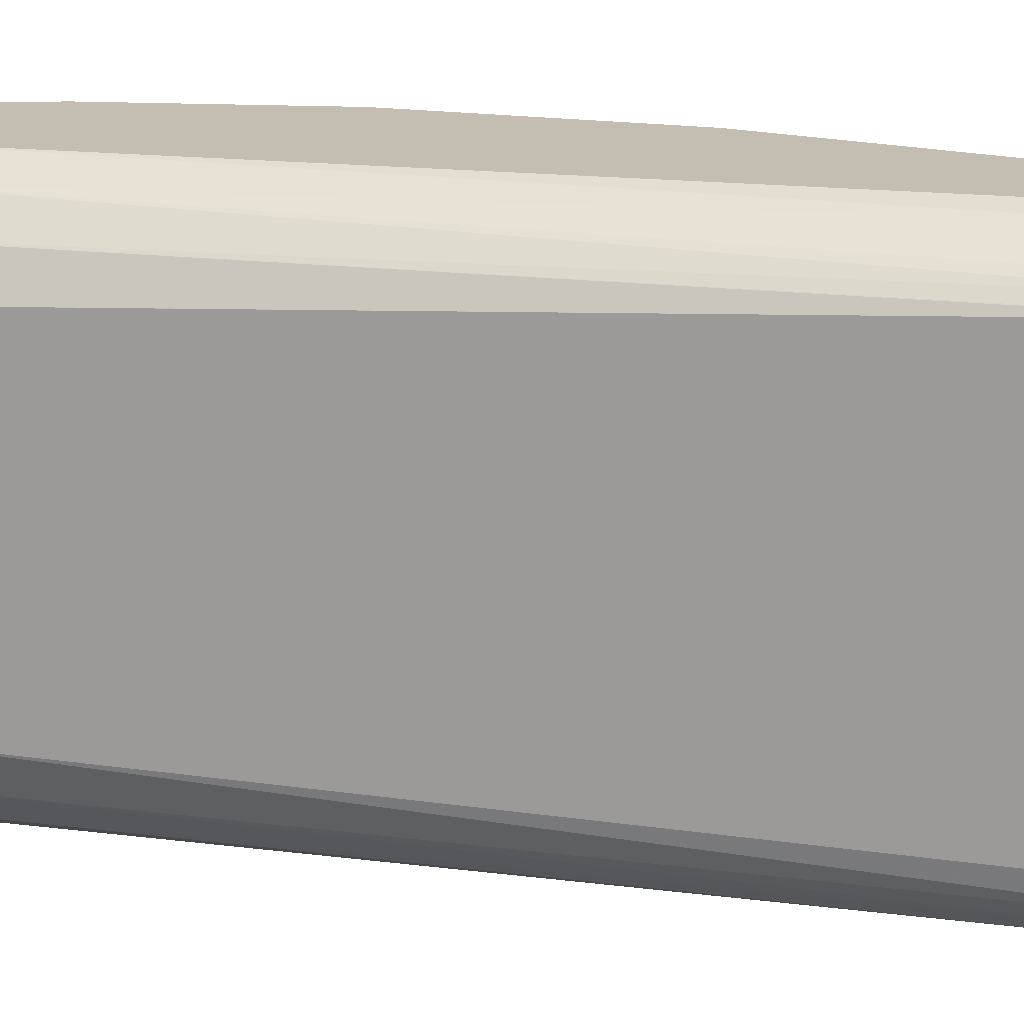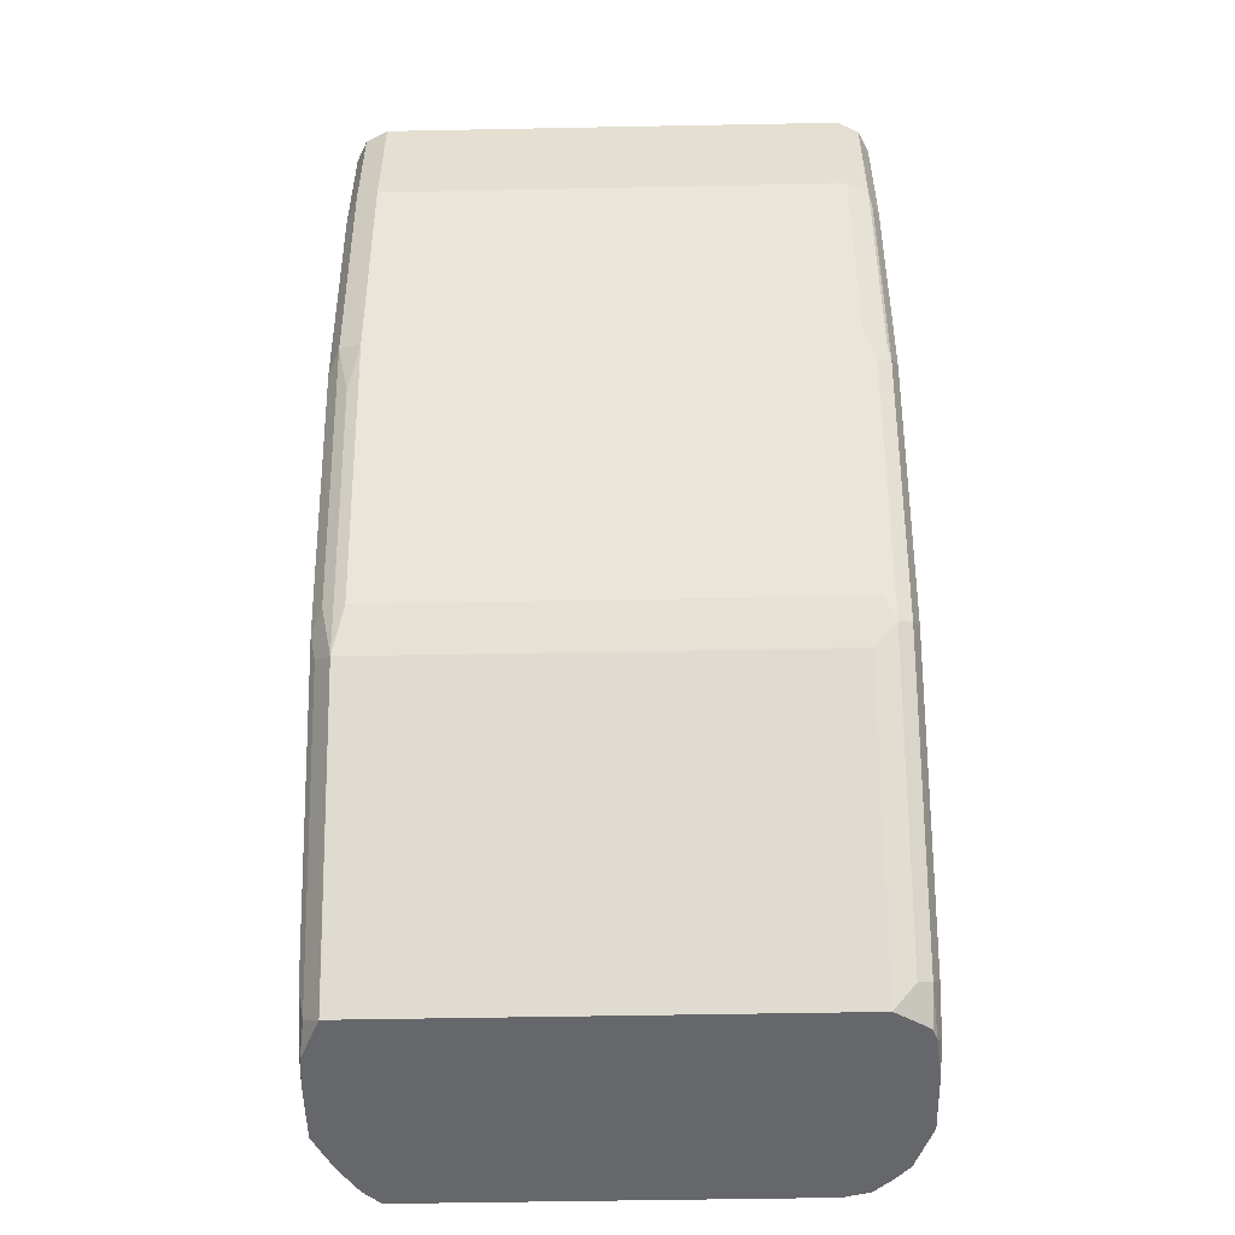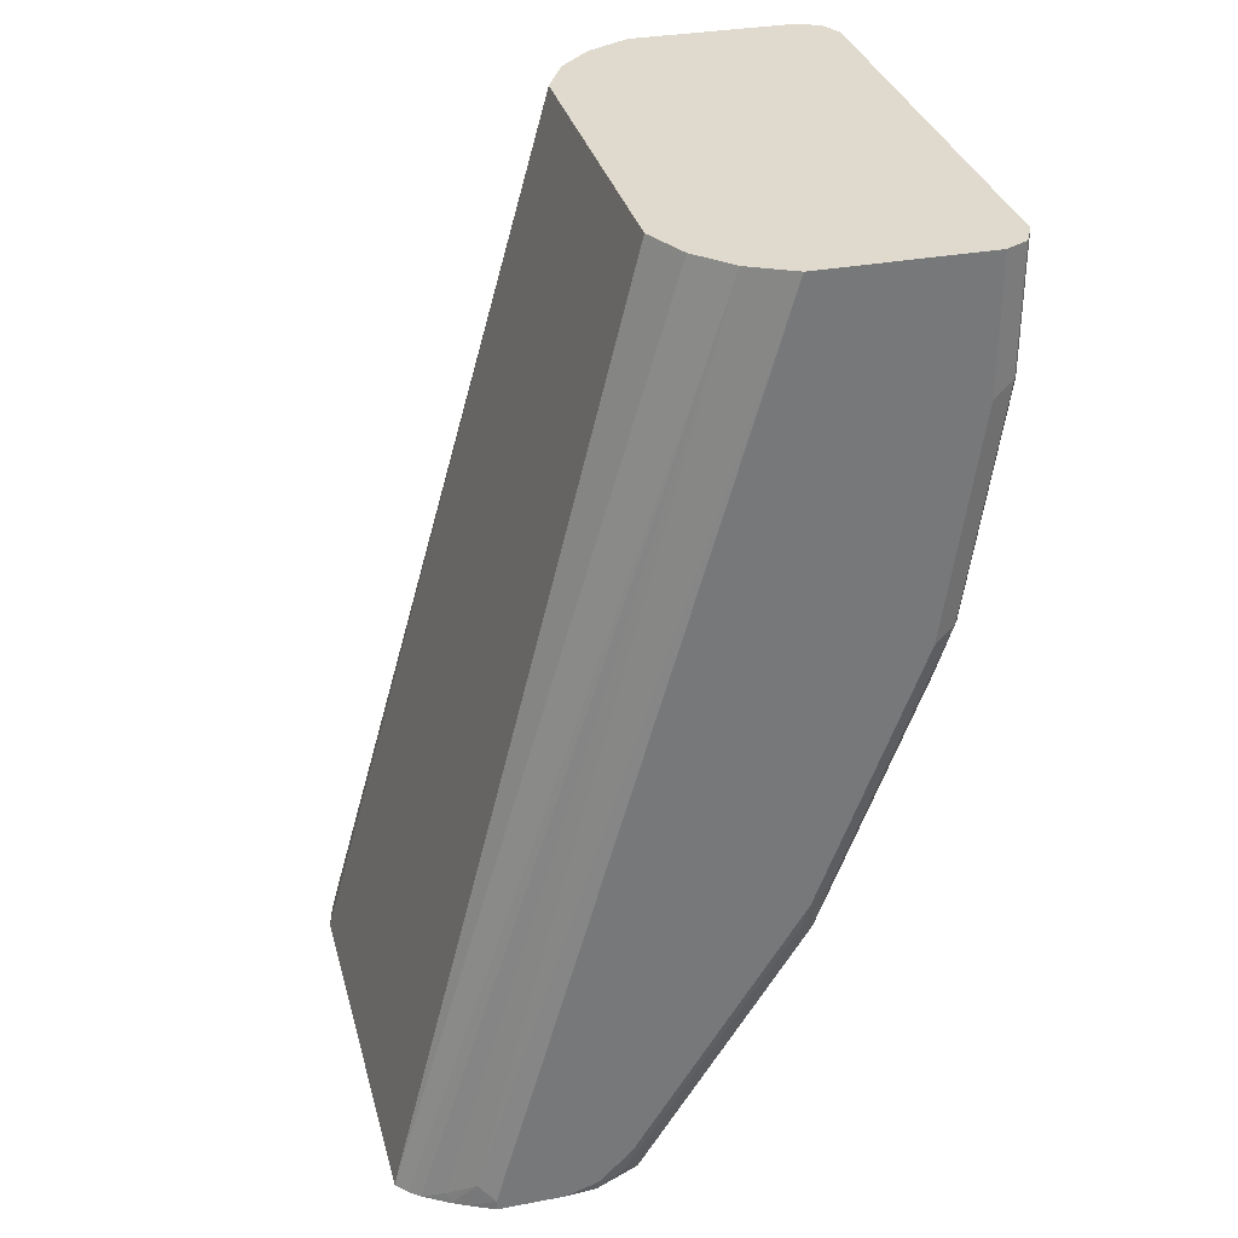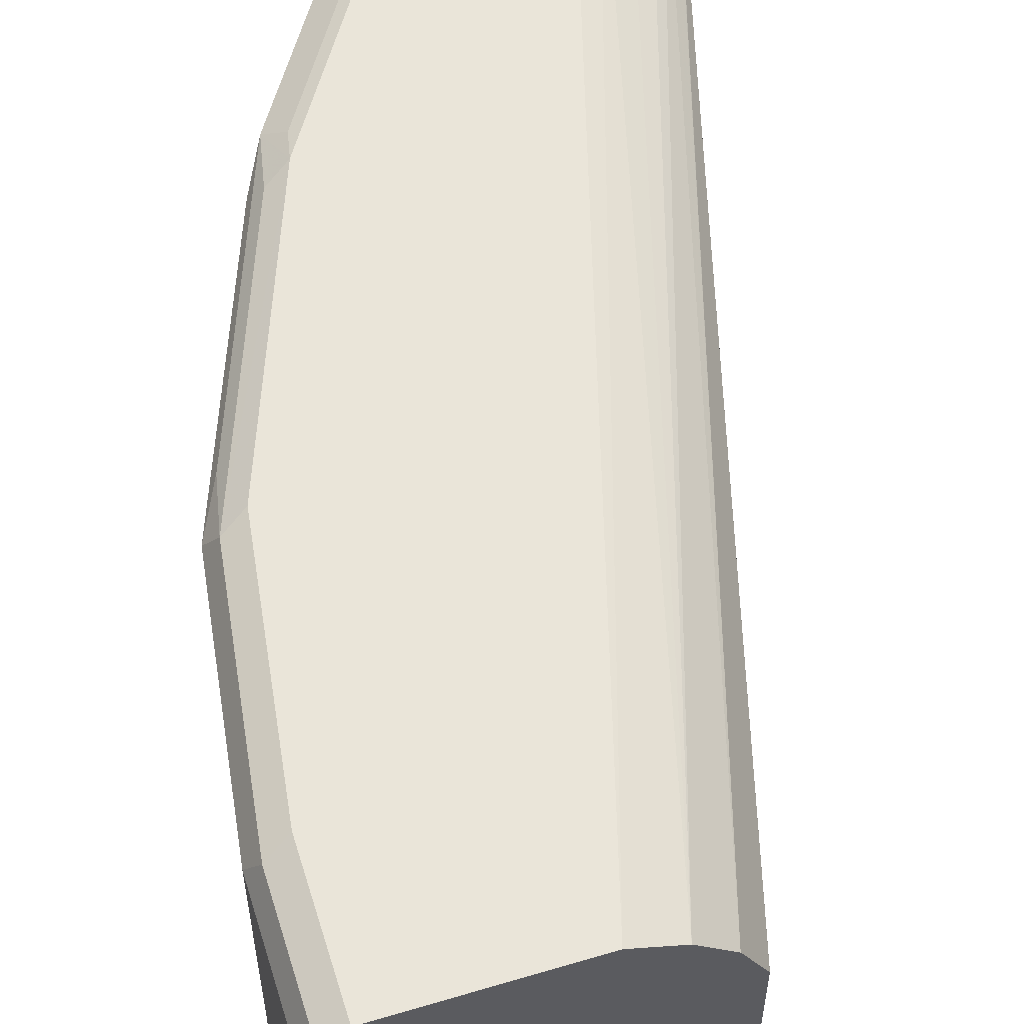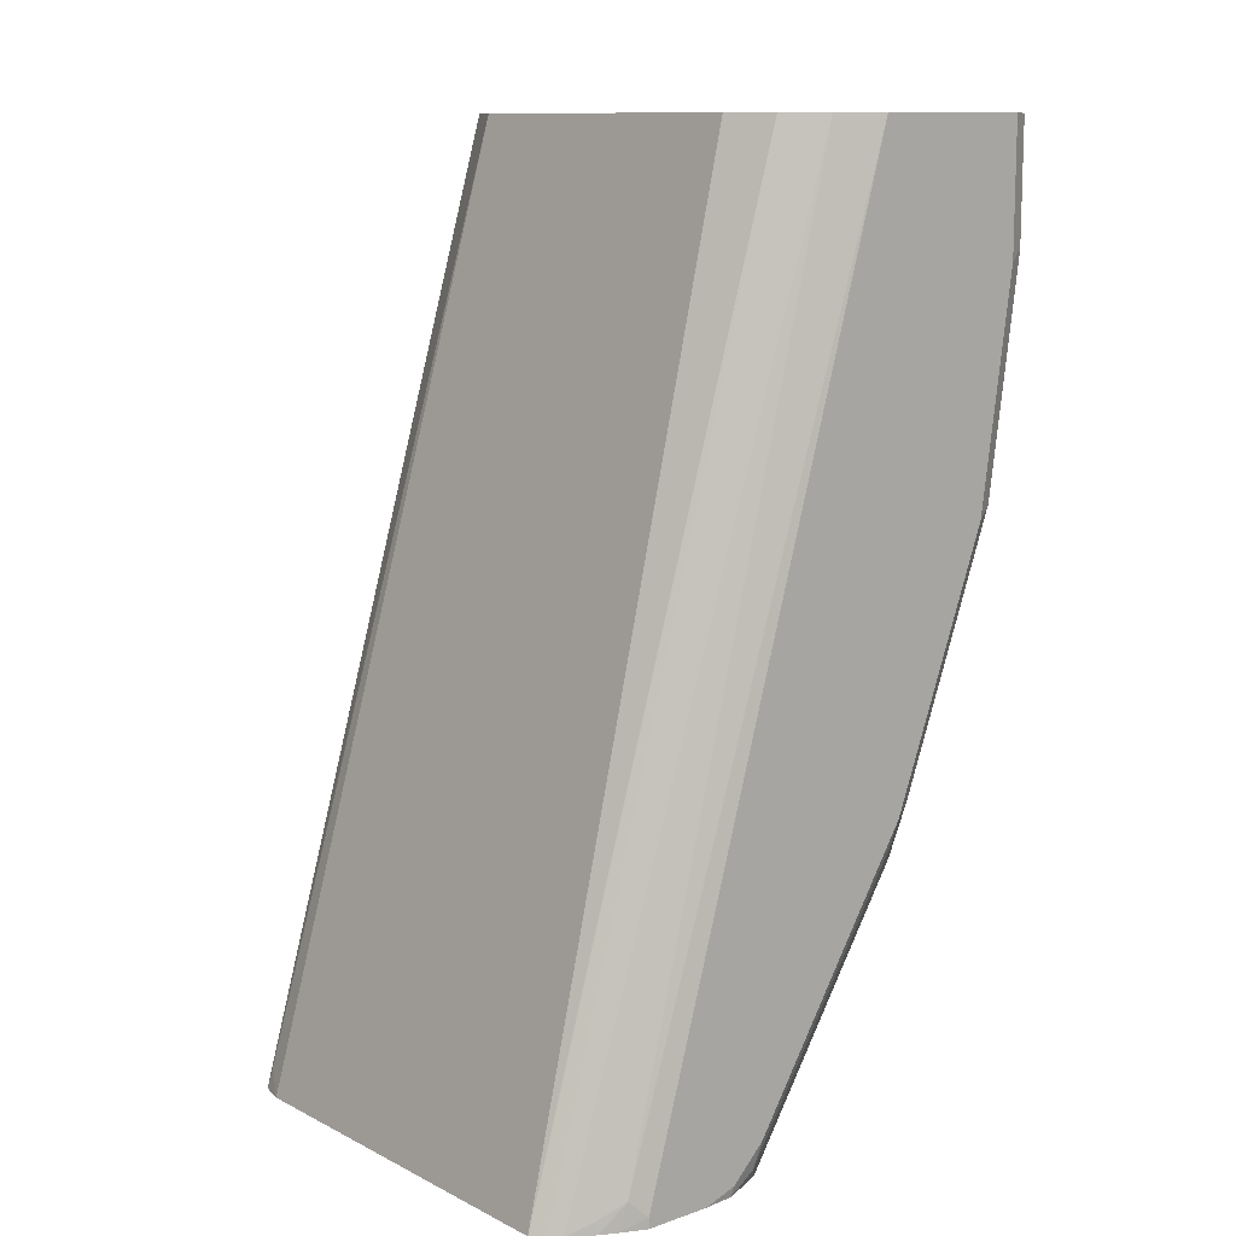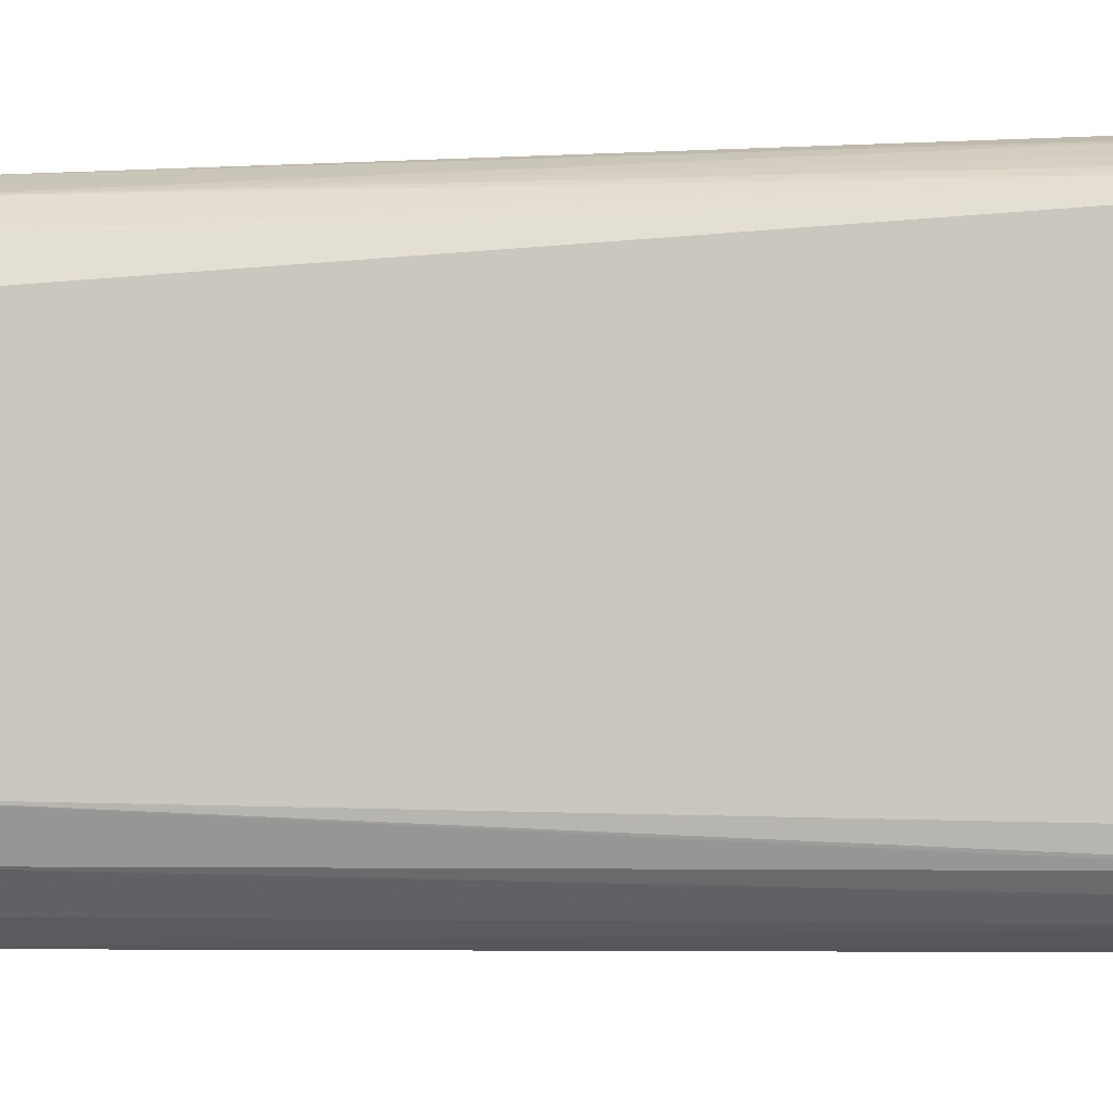
<metadata>
{"format":"obj","ext":"obj","renderer":"f3d","projection":"perspective","resolution":1024,"background":"white","views":[{"elev":17.2,"azim":88.0,"up":"+Y"},{"elev":-52.2,"azim":-88.8,"up":"+Z"},{"elev":32.9,"azim":165.5,"up":"+Z"},{"elev":57.8,"azim":-17.2,"up":"+Y"},{"elev":11.4,"azim":140.0,"up":"+Z"},{"elev":-5.5,"azim":83.4,"up":"+Y"}]}
</metadata>
<code>
v -0.8628 0.1313 -0.07505
v -0.8628 -0.1313 -0.07505
v -0.8628 0.1313 -0.0001844
v -0.8566 0.1438 -0.06881
v -0.8378 0.1438 -0.2001
v -0.8441 0.1313 -0.2064
v -0.8566 -0.1438 -0.07505
v -0.8566 -0.1437 -0.0001844
v -0.8628 -0.1313 -0.0001844
v -0.8441 -0.1313 -0.2064
v -0.8378 -0.1438 -0.2064
v -0.8566 0.1438 -0.0001844
v -0.8441 0.1501 -0.07505
v -0.8253 0.1501 -0.2064
v -0.7691 0.1501 -0.3563
v -0.7815 0.1438 -0.3501
v -0.8316 0.1375 -0.2314
v -0.7878 0.1313 -0.3563
v -0.8535 -0.1454 -0.08446
v -0.8441 -0.1501 -0.07505
v -0.8566 -0.1438 -0.0001844
v -0.8378 -0.1375 -0.2188
v -0.7878 -0.1313 -0.3563
v -0.8347 -0.1454 -0.2157
v -0.8441 0.1501 -0.0001844
v -0.6753 0.1501 -0.5064
v -0.7659 0.1469 -0.372
v -0.7753 0.1375 -0.3814
v -0.8253 -0.1501 -0.2064
v -0.8441 -0.1501 -0.0001844
v -0.7815 -0.1375 -0.3689
v -0.7753 -0.125 -0.3814
v -0.7784 -0.1454 -0.3658
v -0.7691 -0.1501 -0.3563
v -0.7503 0.1501 -0.0001844
v -0.6565 0.1501 -0.5252
v -0.6553 0.1489 -0.5312
v -0.6721 0.1469 -0.5221
v -0.6813 0.1378 -0.5312
v -0.6816 0.1376 -0.5312
v -0.6817 0.1373 -0.5312
v -0.7503 -0.1501 -0.0001844
v -0.6817 -0.1253 -0.5312
v -0.6878 -0.1375 -0.5189
v -0.6847 -0.1454 -0.5158
v -0.6753 -0.1501 -0.5064
v -0.7253 0.1375 -0.0001844
v -0.5909 0.1454 -0.5158
v -0.6003 0.1501 -0.5252
v -0.6378 0.1501 -0.5312
v -0.7317 -0.1407 -0.0001844
v -0.6003 -0.1501 -0.5252
v -0.5728 -0.14 -0.5312
v -0.6723 -0.1404 -0.5312
v -0.6693 -0.1445 -0.5312
v -0.6625 -0.147 -0.5312
v -0.6565 -0.1501 -0.5252
v -0.7066 0.1188 -0.0001844
v -0.5567 0.1258 -0.5312
v -0.5628 0.1306 -0.5312
v -0.5752 0.1375 -0.5252
v -0.5773 0.1393 -0.5312
v -0.5857 0.1435 -0.5312
v -0.6003 0.1501 -0.5312
v -0.7253 -0.1375 -0.0001844
v -0.6003 -0.1501 -0.5312
v -0.563 -0.1311 -0.5312
v -0.6565 -0.1478 -0.5312
v -0.6378 -0.1501 -0.5312
v -0.7003 0.1063 -0.0001844
v -0.5504 0.1185 -0.5312
v -0.5507 0.119 -0.5312
v -0.7066 -0.1188 -0.0001844
v -0.554 -0.1212 -0.5312
v -0.6941 0.09386 -0.0001844
v -0.5504 -0.1065 -0.5312
v -0.6941 0.09377 -0.0001844
v -0.7034 -0.1124 -0.0001844
v -0.5565 -0.1188 -0.5189
v -0.6941 -0.09377 -0.0001844
v -0.6942 -0.09404 -0.0001844
v -0.7003 -0.1063 -0.0001844
f 37 63 62
f 37 76 74
f 37 62 60
f 37 60 59
f 37 59 72
f 37 72 71
f 37 71 76
f 37 54 43
f 37 66 69
f 37 67 53
f 37 53 66
f 37 69 68
f 37 68 56
f 37 56 55
f 37 64 63
f 37 55 54
f 37 74 67
f 37 50 64
f 28 43 32
f 36 50 37
f 24 34 29
f 37 43 41
f 26 36 37
f 26 37 38
f 27 38 39
f 27 39 28
f 28 39 40
f 28 40 41
f 28 41 43
f 31 32 43
f 31 43 44
f 31 44 45
f 31 45 33
f 33 45 46
f 33 46 34
f 35 47 48
f 35 48 49
f 37 39 38
f 37 41 40
f 58 72 59
f 42 52 53
f 58 71 72
f 60 62 61
f 65 67 73
f 67 74 73
f 70 75 71
f 71 75 77
f 71 77 80
f 58 70 71
f 71 80 76
f 74 76 79
f 74 79 80
f 74 80 81
f 74 81 82
f 74 82 78
f 76 80 79
f 24 33 34
f 73 74 78
f 57 68 69
f 56 68 57
f 53 67 65
f 42 53 51
f 43 54 44
f 44 54 55
f 44 55 45
f 45 55 56
f 45 56 46
f 46 56 57
f 47 58 59
f 47 59 60
f 47 60 61
f 47 61 48
f 48 61 62
f 48 62 63
f 48 63 49
f 49 63 64
f 51 53 65
f 52 66 53
f 37 40 39
f 23 32 31
f 3 65 73
f 22 31 33
f 3 78 82
f 3 82 81
f 3 81 80
f 3 80 77
f 3 77 75
f 3 75 70
f 3 70 58
f 3 73 78
f 3 58 47
f 3 25 12
f 4 12 25
f 4 25 13
f 4 13 14
f 4 14 5
f 5 14 15
f 5 15 16
f 3 47 35
f 5 16 28
f 3 51 65
f 3 30 42
f 22 33 24
f 1 2 9
f 1 9 3
f 1 3 12
f 1 12 4
f 1 4 5
f 1 5 6
f 3 42 51
f 1 6 10
f 2 7 8
f 2 8 9
f 2 10 11
f 2 11 7
f 3 9 8
f 3 8 21
f 3 21 30
f 1 10 2
f 5 28 17
f 3 35 25
f 6 17 18
f 15 38 27
f 15 27 28
f 15 28 16
f 17 28 18
f 18 28 32
f 18 32 23
f 5 17 6
f 19 29 20
f 20 29 34
f 20 34 46
f 20 46 57
f 20 57 69
f 20 69 66
f 20 66 52
f 20 52 42
f 20 42 30
f 22 23 31
f 15 26 38
f 13 15 14
f 19 24 29
f 13 26 15
f 6 18 23
f 6 23 10
f 7 11 19
f 7 19 20
f 7 20 30
f 7 21 8
f 10 22 11
f 10 23 22
f 7 30 21
f 11 24 19
f 13 25 35
f 13 35 49
f 13 49 64
f 13 64 50
f 13 50 36
f 11 22 24
f 13 36 26

</code>
